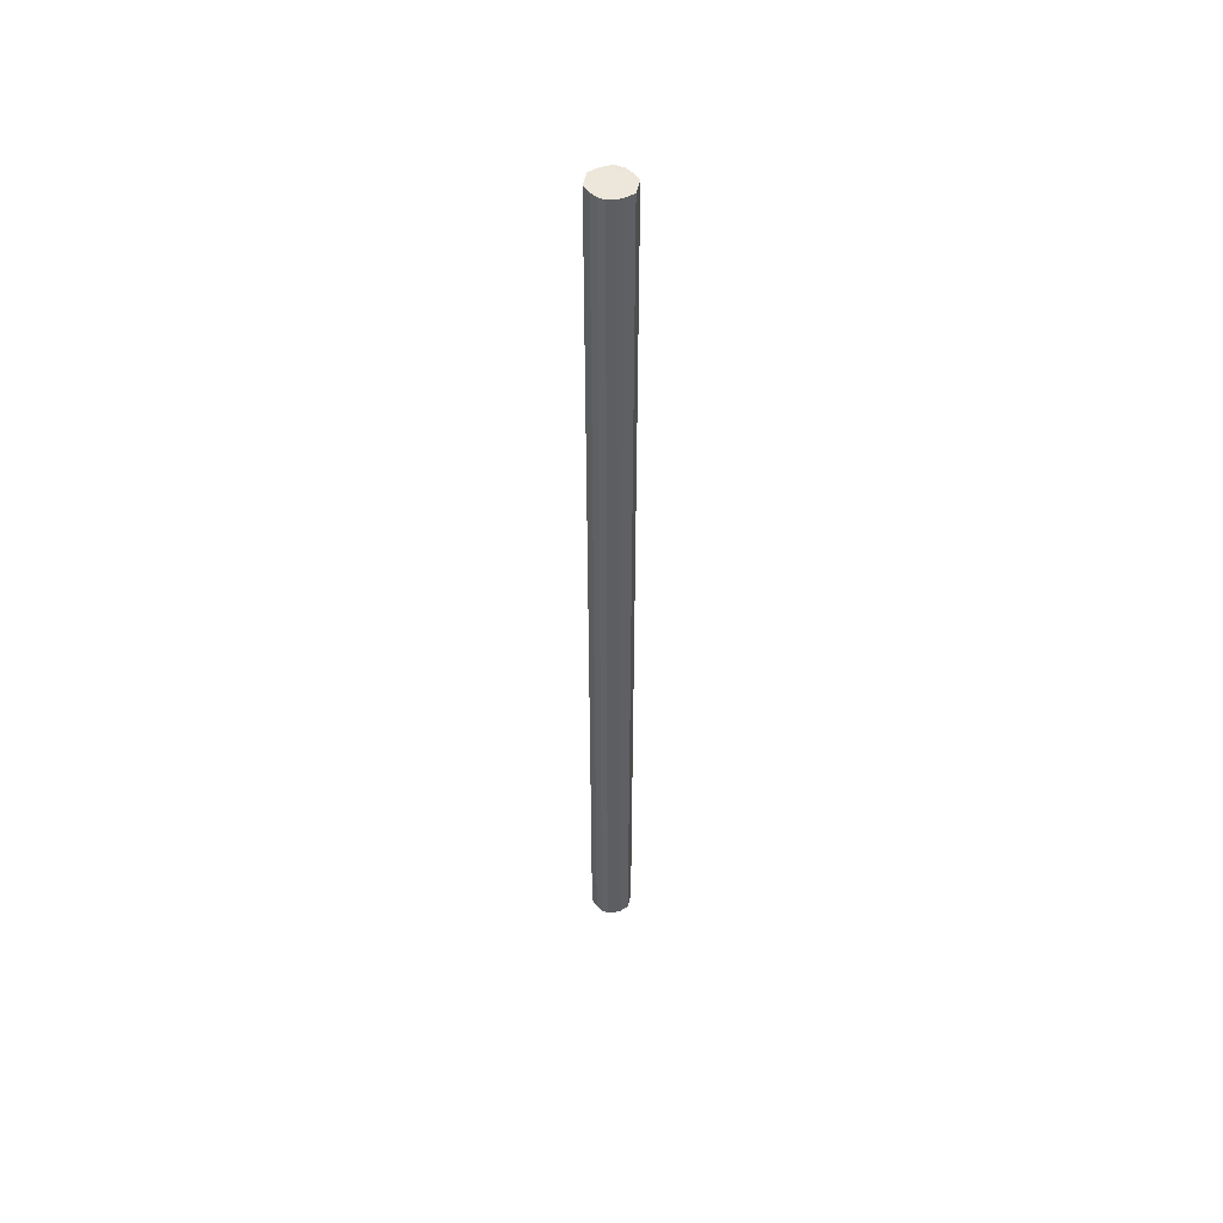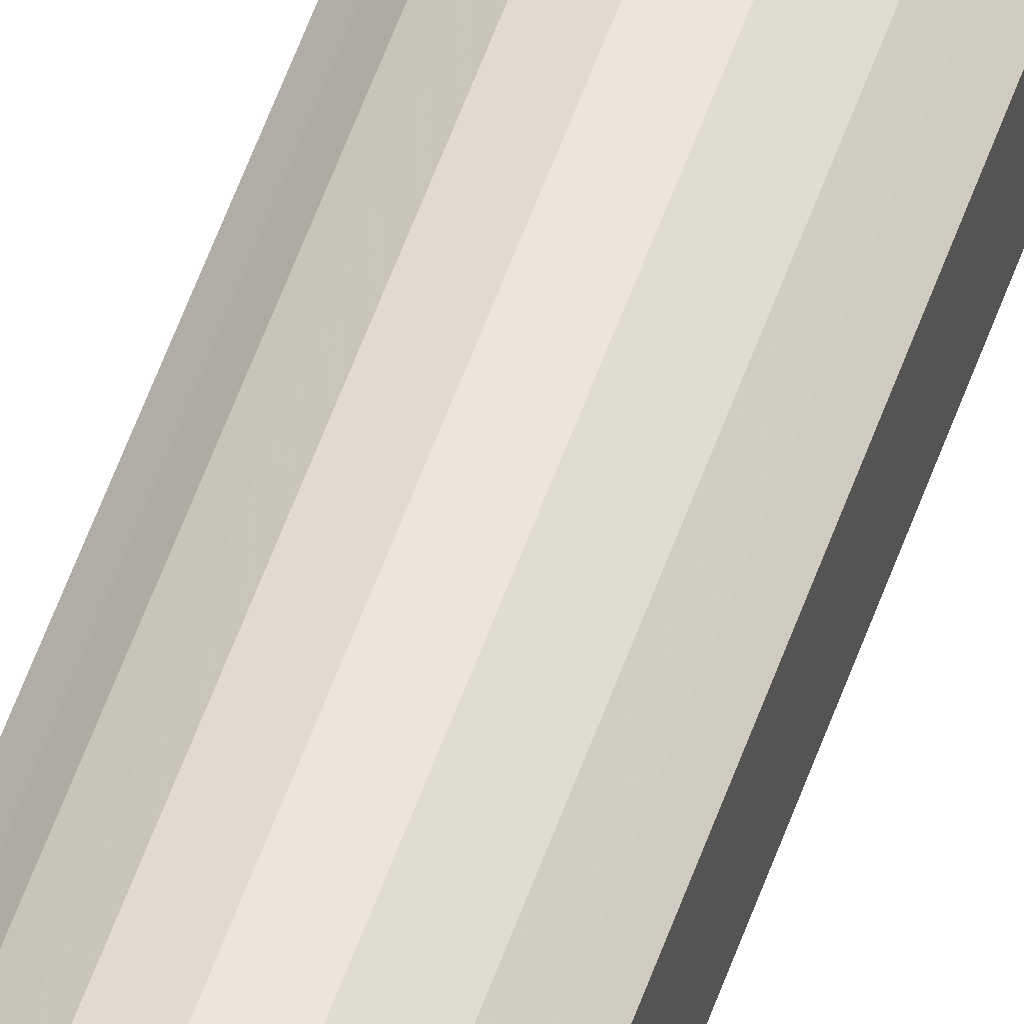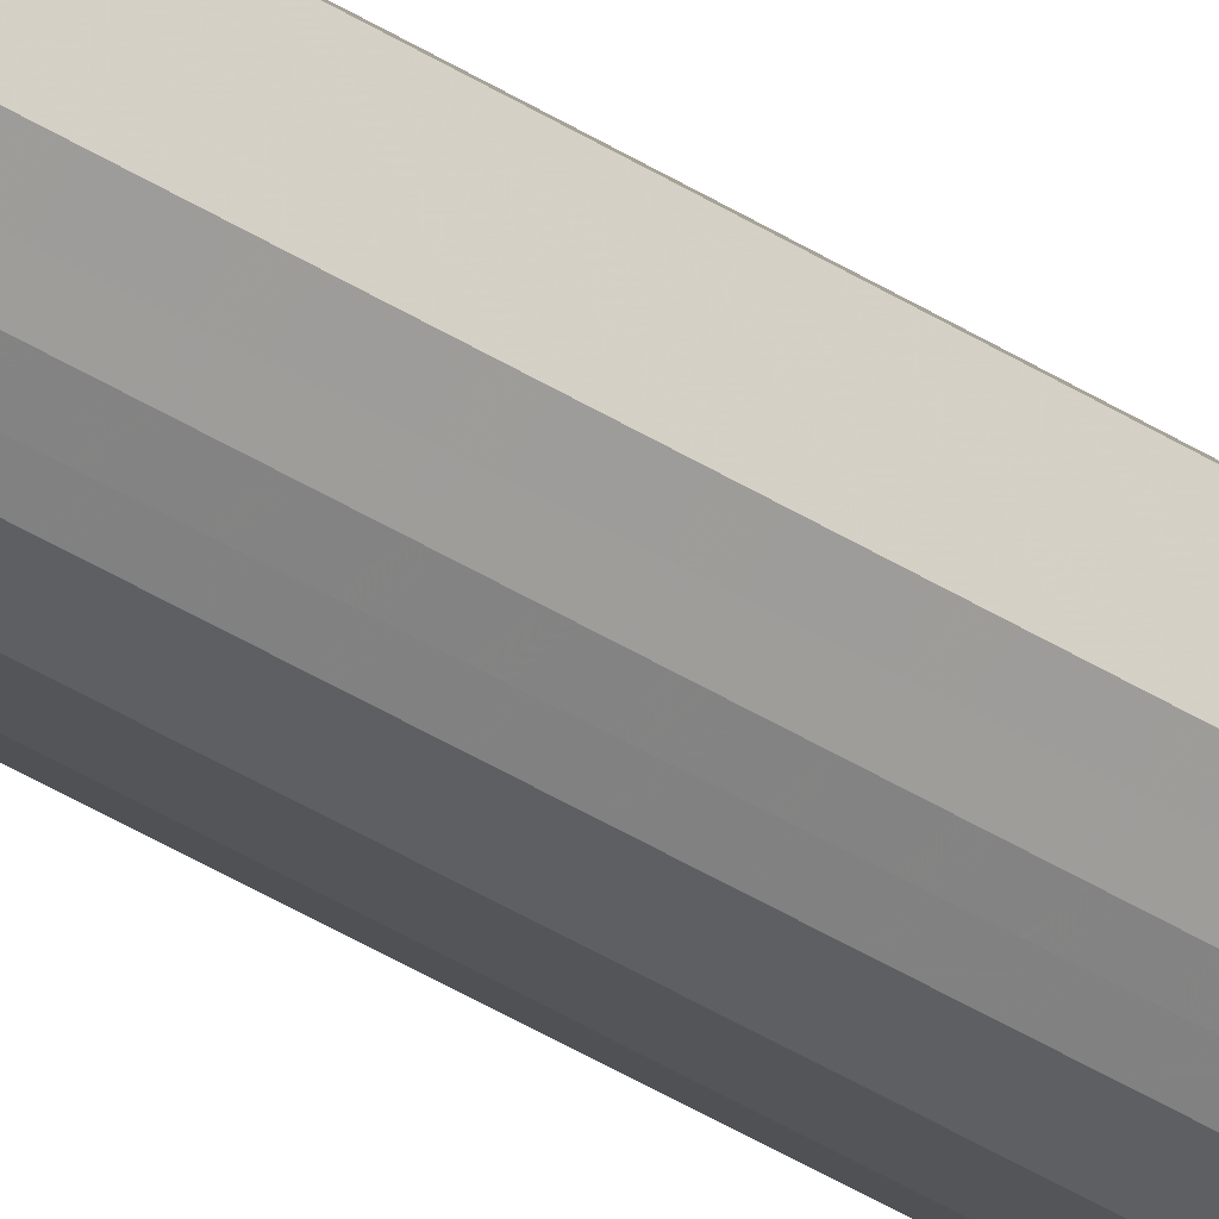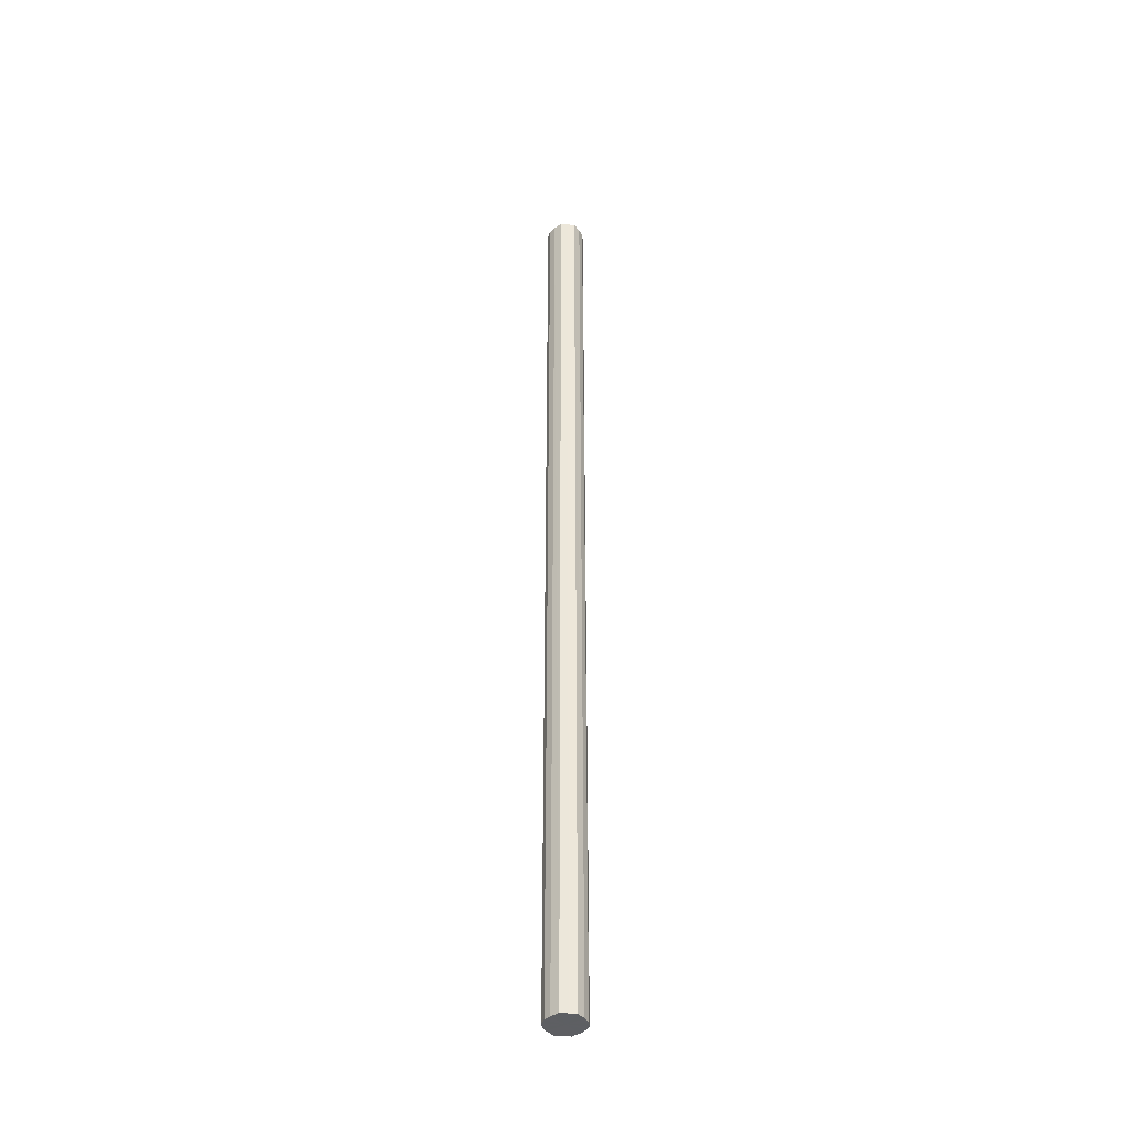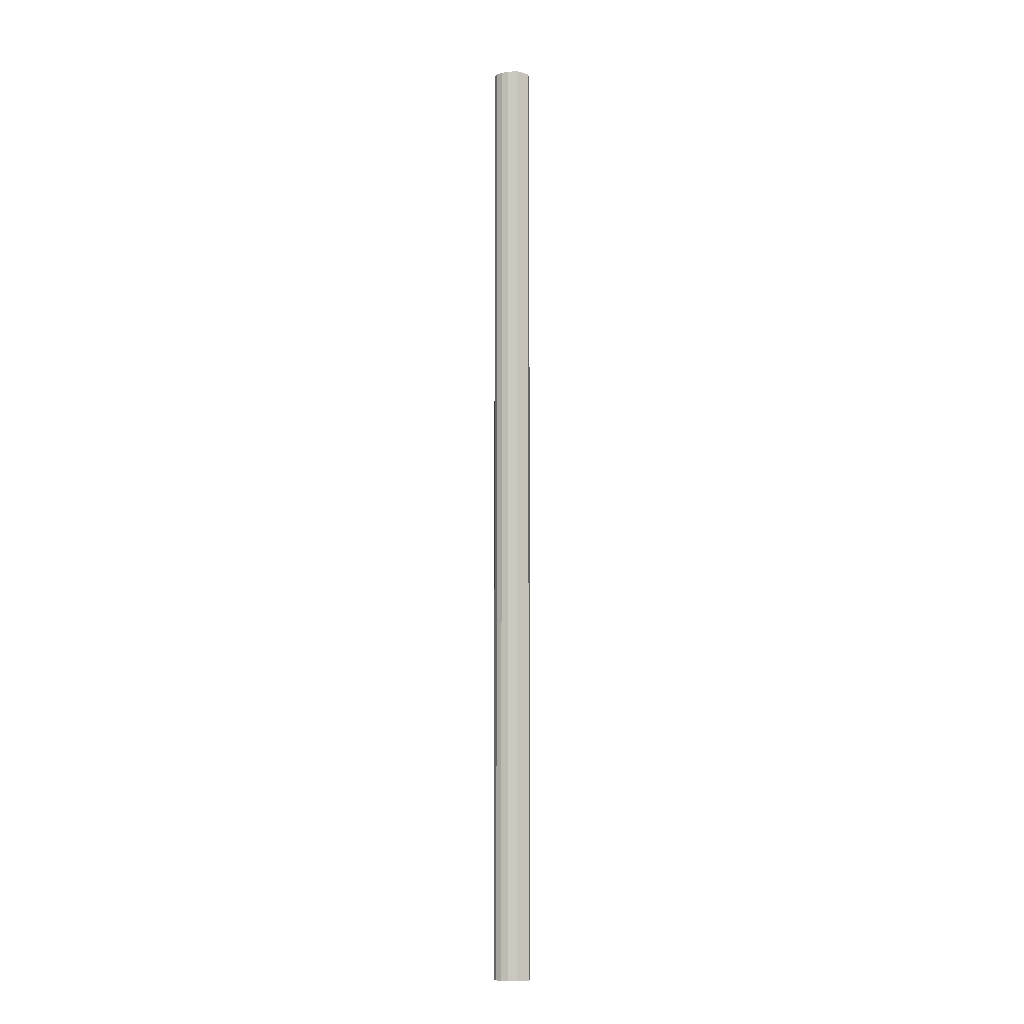
<metadata>
{"format":"obj","ext":"obj","renderer":"f3d","projection":"perspective","resolution":1024,"background":"white","views":[{"elev":50.8,"azim":12.5,"up":"+Y"},{"elev":46.7,"azim":17.0,"up":"+Z"},{"elev":-34.8,"azim":48.3,"up":"+Z"},{"elev":-40.4,"azim":-97.2,"up":"+Y"},{"elev":-8.3,"azim":-125.1,"up":"+Y"}]}
</metadata>
<code>
o 4682
v 2200 1862 3.734
v 2200 1862 3.723
v 2200 1864 3.734
v 2200 1862 3.713
v 2200 1864 3.723
v 2200 1862 3.746
v 2200 1864 3.746
v 2200 1862 3.706
v 2200 1864 3.713
v 2200 1862 3.755
v 2200 1864 3.755
v 2200 1862 3.704
v 2200 1864 3.706
v 2200 1862 3.762
v 2200 1864 3.762
v 2200 1862 3.706
v 2200 1864 3.704
v 2200 1862 3.764
v 2200 1864 3.764
v 2200 1862 3.713
v 2200 1864 3.706
v 2200 1862 3.762
v 2200 1864 3.762
v 2200 1862 3.723
v 2200 1864 3.713
v 2200 1862 3.755
v 2200 1864 3.755
v 2200 1862 3.734
v 2200 1864 3.723
v 2200 1862 3.746
v 2200 1864 3.746
v 2200 1864 3.734
v 2200 1864 3.734
v 2200 1862 3.723
v 2200 1864 3.723
v 2200 1862 3.713
v 2200 1864 3.713
v 2200 1864 3.746
v 2200 1862 3.734
v 2200 1864 3.755
v 2200 1862 3.746
v 2200 1862 3.706
v 2200 1864 3.706
v 2200 1864 3.762
v 2200 1862 3.755
v 2200 1864 3.764
v 2200 1862 3.762
v 2200 1862 3.704
v 2200 1864 3.704
v 2200 1864 3.762
v 2200 1862 3.764
v 2200 1864 3.755
v 2200 1862 3.762
v 2200 1862 3.706
v 2200 1864 3.706
v 2200 1864 3.746
v 2200 1862 3.755
v 2200 1864 3.734
v 2200 1862 3.746
v 2200 1862 3.713
v 2200 1864 3.713
v 2200 1864 3.723
v 2200 1862 3.734
v 2200 1862 3.723
v 2200 1862 3.734
v 2200 1862 3.723
v 2200 1862 3.734
v 2200 1862 3.713
v 2200 1862 3.746
v 2200 1862 3.706
v 2200 1862 3.755
v 2200 1862 3.704
v 2200 1862 3.762
v 2200 1862 3.706
v 2200 1862 3.764
v 2200 1862 3.713
v 2200 1862 3.762
v 2200 1862 3.723
v 2200 1862 3.755
v 2200 1862 3.734
v 2200 1862 3.746
v 2200 1864 3.734
v 2200 1864 3.734
v 2200 1864 3.723
v 2200 1864 3.746
v 2200 1864 3.713
v 2200 1864 3.755
v 2200 1864 3.706
v 2200 1864 3.762
v 2200 1864 3.704
v 2200 1864 3.764
v 2200 1864 3.706
v 2200 1864 3.762
v 2200 1864 3.713
v 2200 1864 3.755
v 2200 1864 3.723
v 2200 1864 3.746
v 2200 1864 3.734
f 1 2 3
f 2 4 5
f 6 1 7
f 4 8 9
f 10 6 11
f 8 12 13
f 14 10 15
f 12 16 17
f 18 14 19
f 16 20 21
f 22 18 23
f 20 24 25
f 26 22 27
f 24 28 29
f 30 26 31
f 28 30 32
f 33 34 35
f 35 36 37
f 38 39 33
f 40 41 38
f 37 42 43
f 44 45 40
f 46 47 44
f 43 48 49
f 50 51 46
f 52 53 50
f 49 54 55
f 56 57 52
f 58 59 56
f 55 60 61
f 62 63 58
f 61 64 62
f 65 66 67
f 65 68 66
f 65 67 69
f 65 70 68
f 65 69 71
f 65 72 70
f 65 71 73
f 65 74 72
f 65 73 75
f 65 76 74
f 65 75 77
f 65 78 76
f 65 77 79
f 65 80 78
f 65 79 81
f 65 81 80
f 82 83 84
f 82 85 83
f 82 84 86
f 82 87 85
f 82 86 88
f 82 89 87
f 82 88 90
f 82 91 89
f 82 90 92
f 82 93 91
f 82 92 94
f 82 95 93
f 82 94 96
f 82 97 95
f 82 96 98
f 82 98 97

</code>
